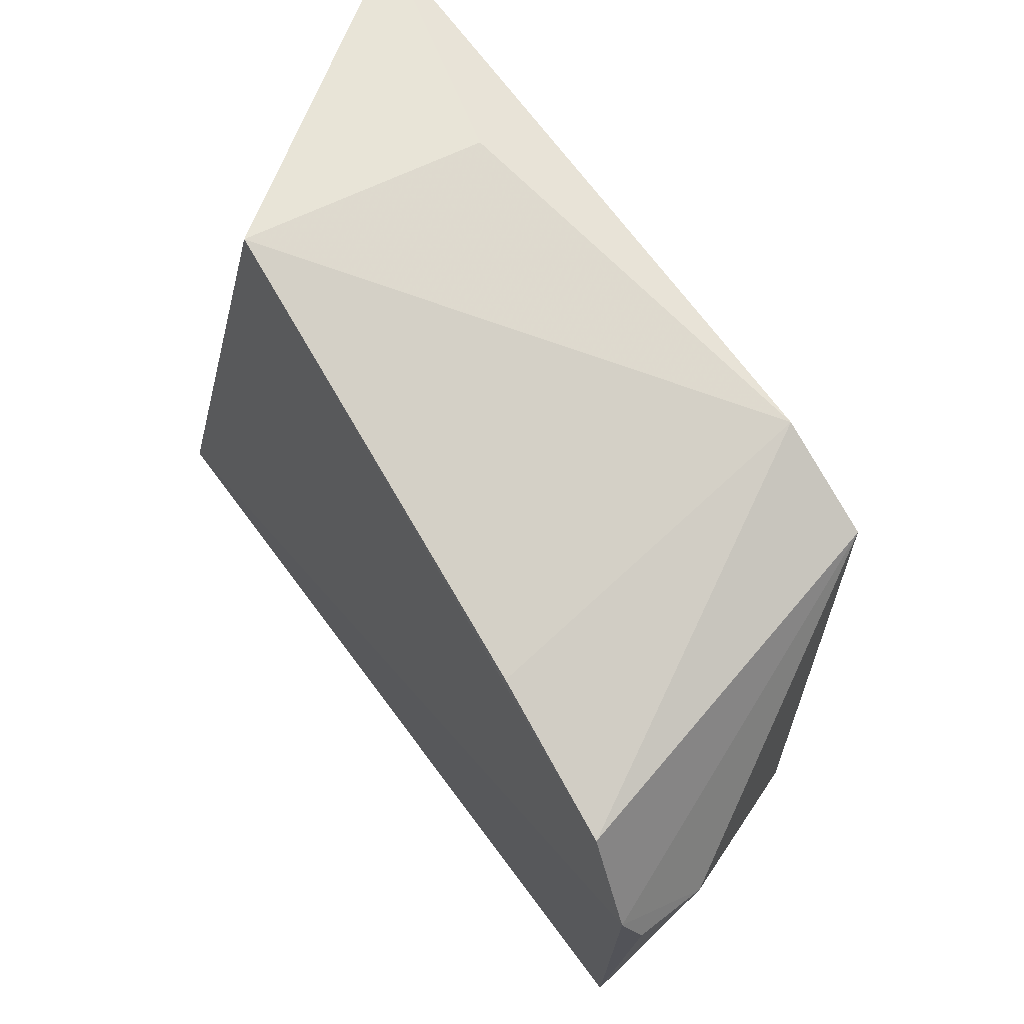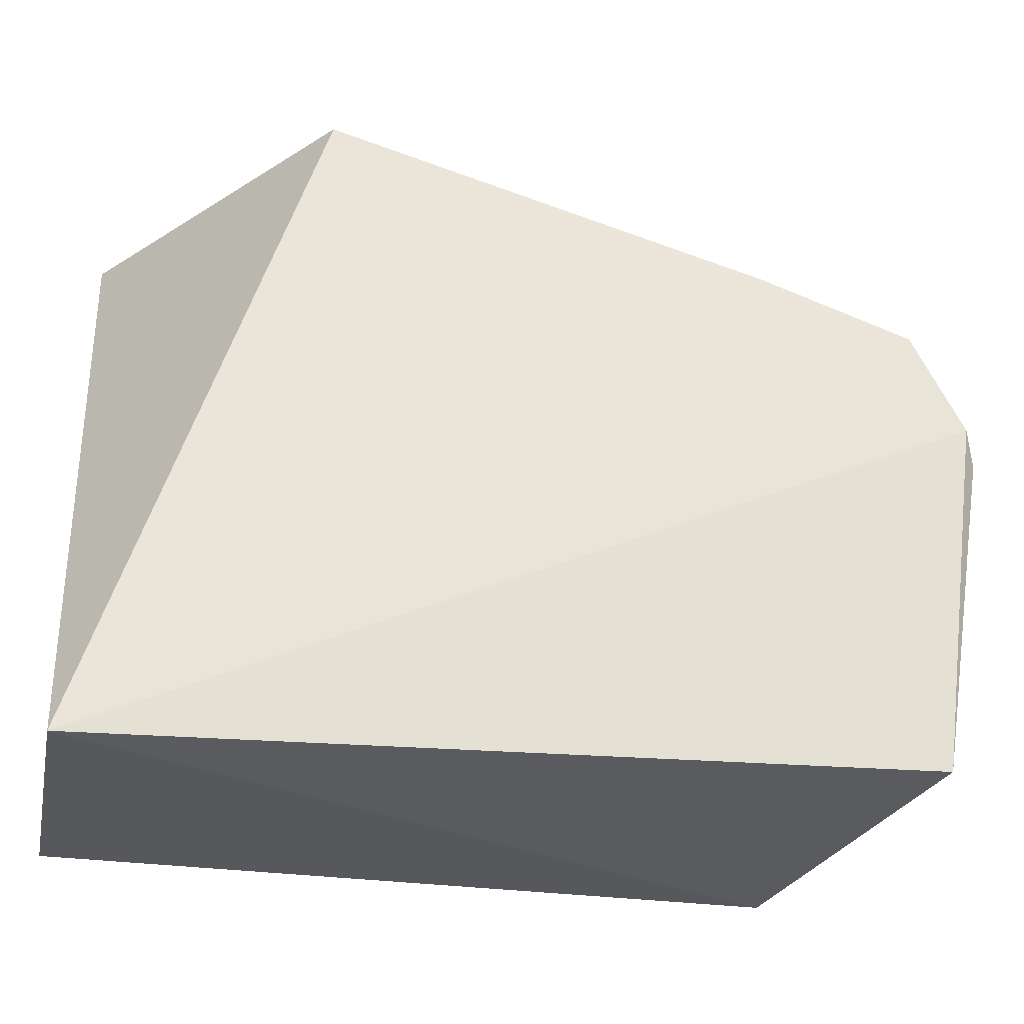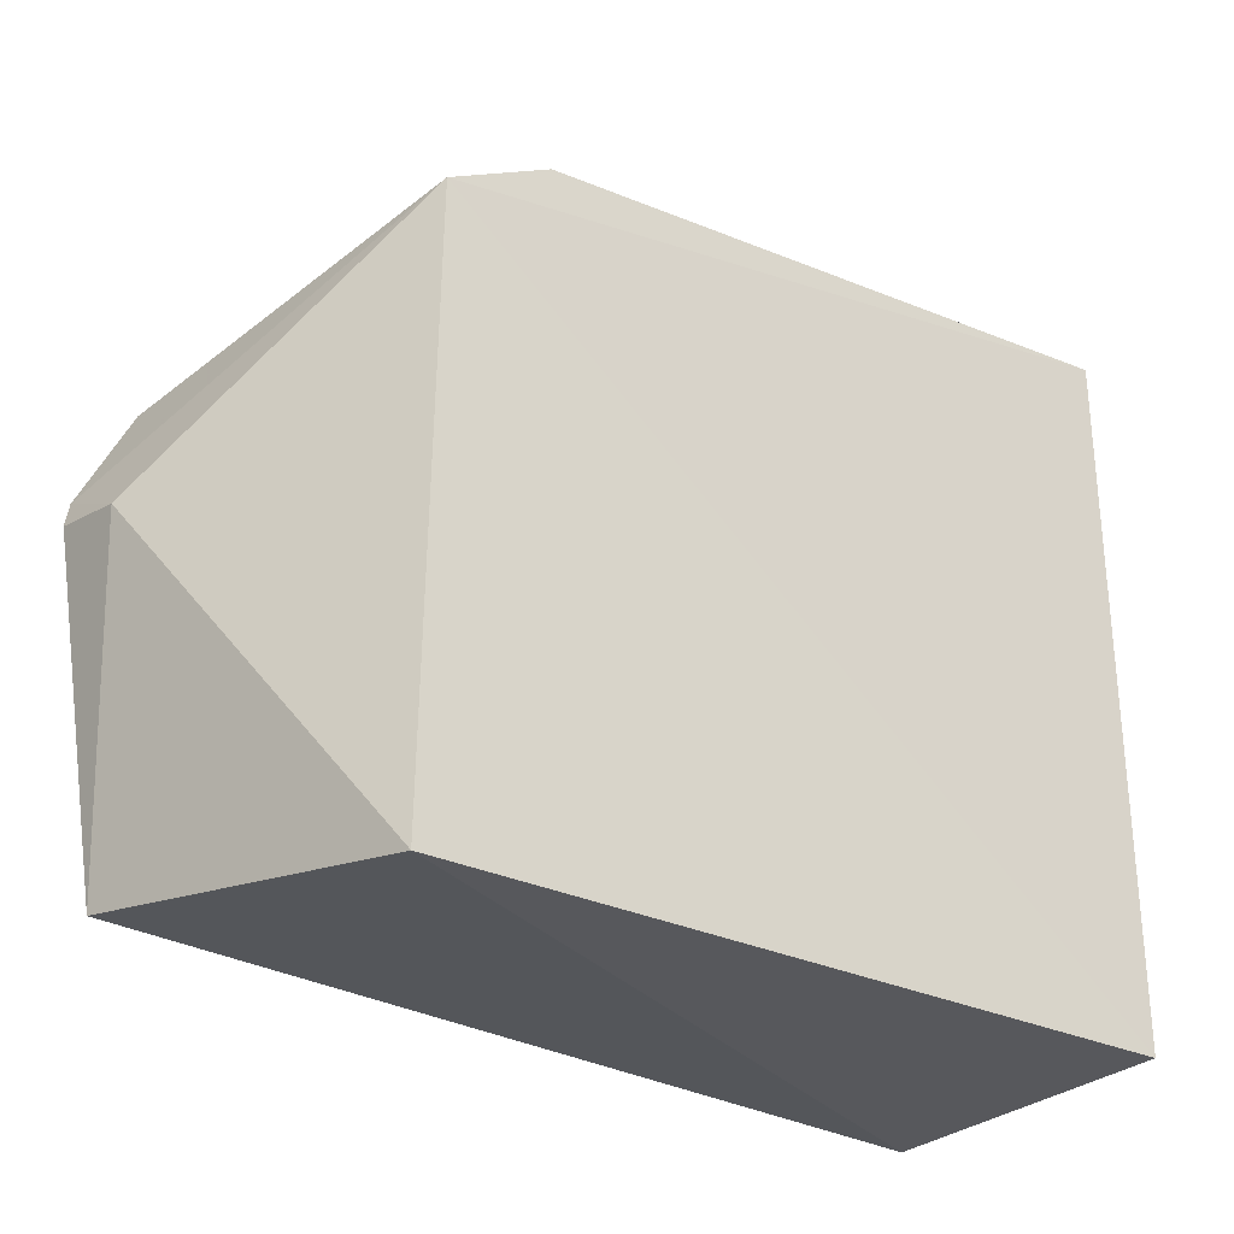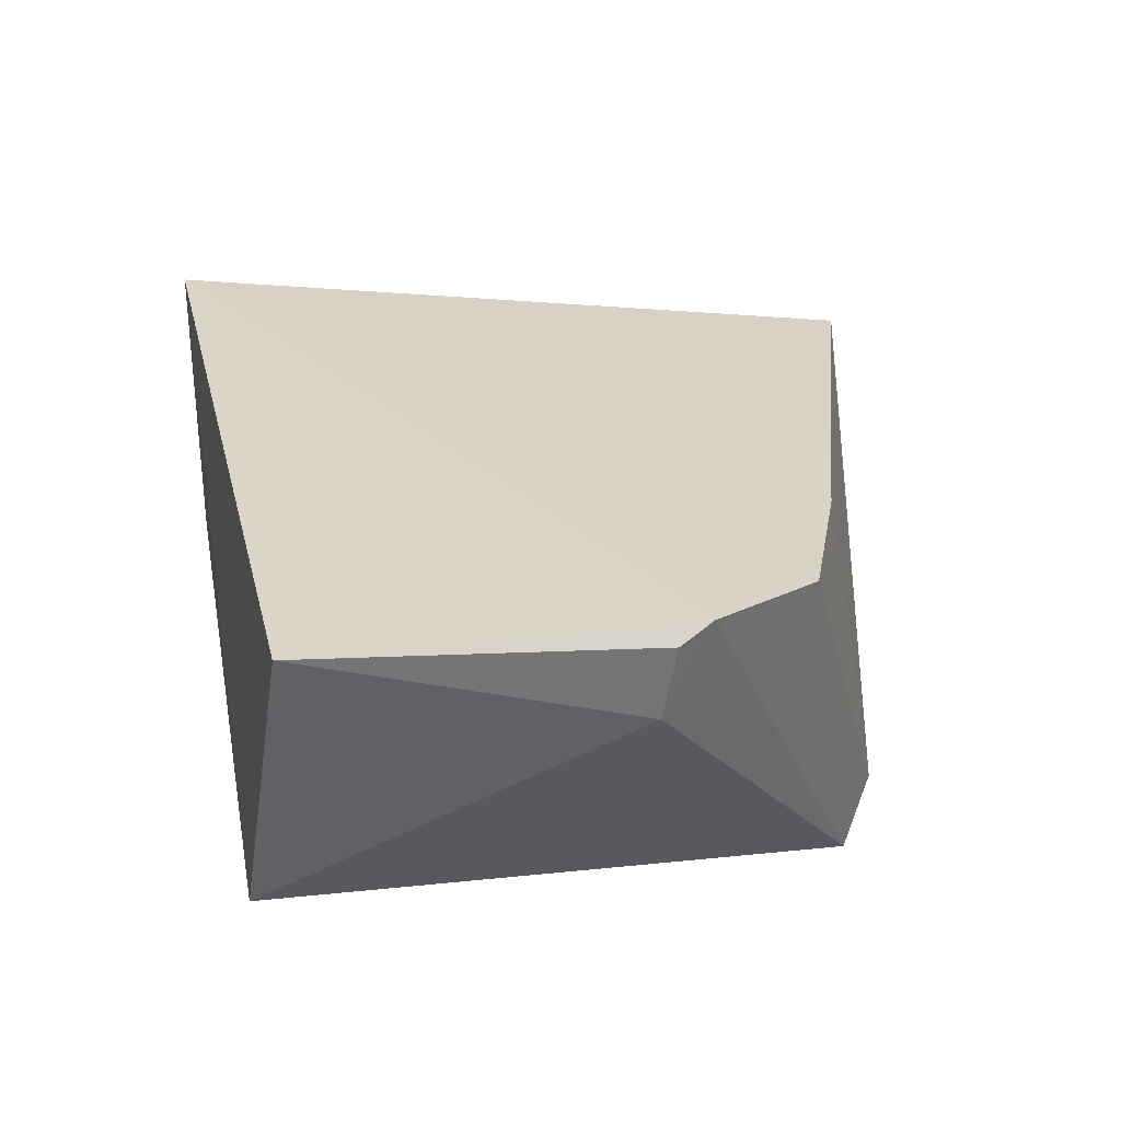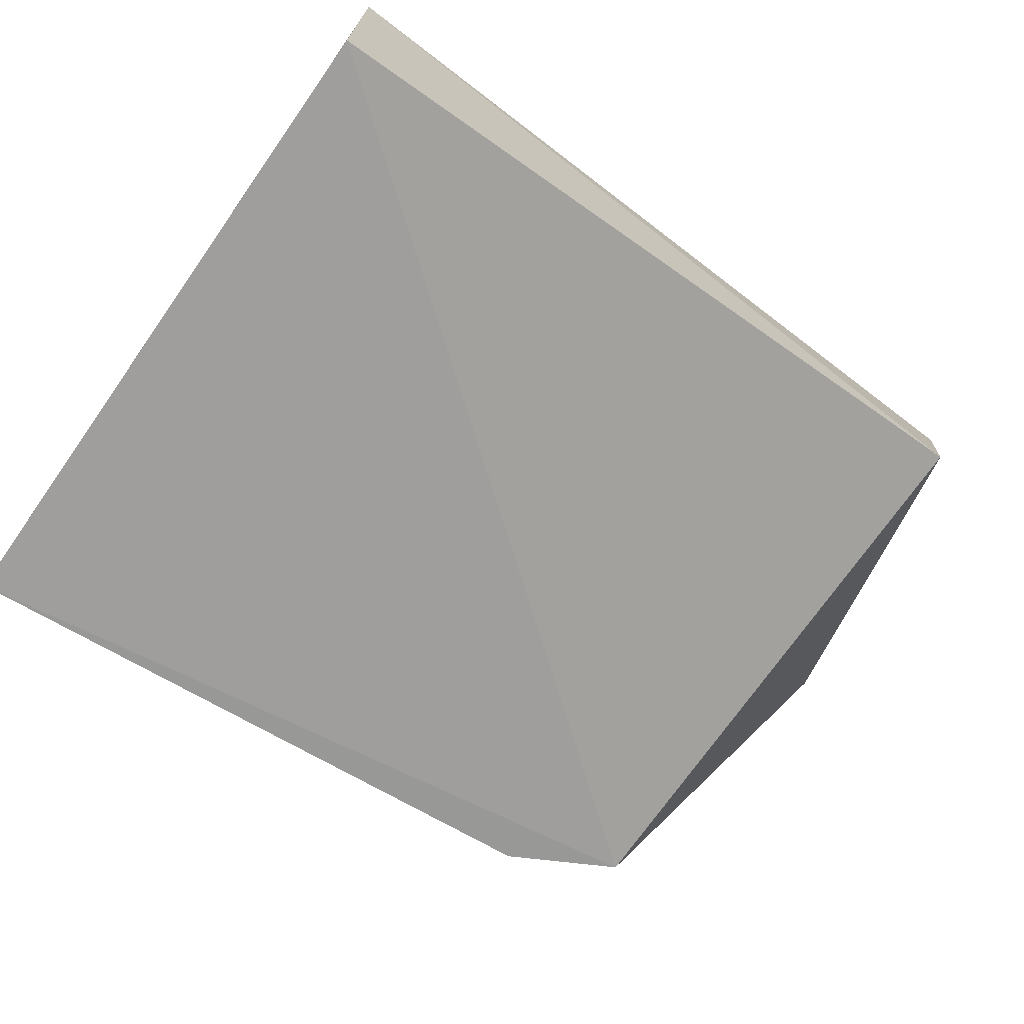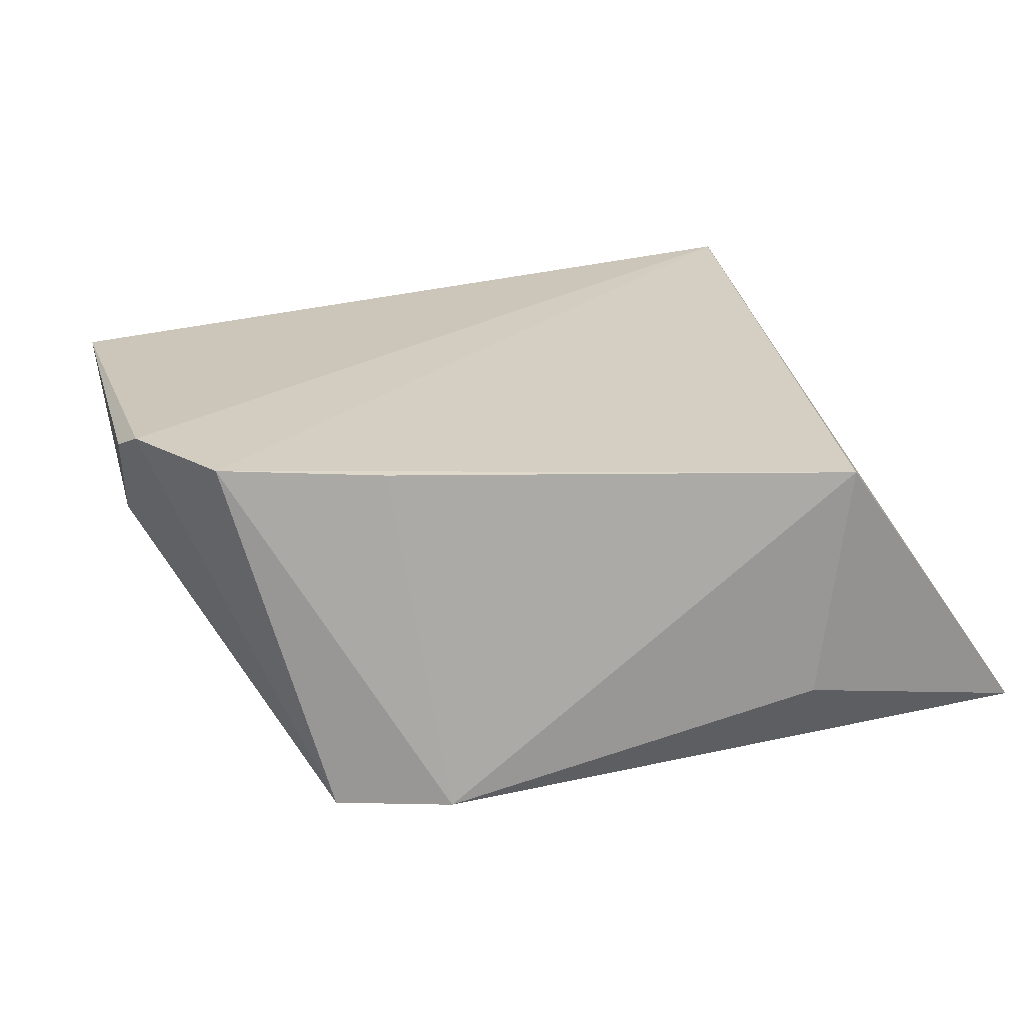
<metadata>
{"format":"obj","ext":"obj","renderer":"f3d","projection":"perspective","resolution":1024,"background":"white","views":[{"elev":61.7,"azim":-125.0,"up":"+Z"},{"elev":-28.7,"azim":168.2,"up":"+Z"},{"elev":-28.8,"azim":-36.1,"up":"+Z"},{"elev":29.6,"azim":-101.1,"up":"+Y"},{"elev":-70.4,"azim":144.8,"up":"+Y"},{"elev":24.2,"azim":-24.3,"up":"+Y"}]}
</metadata>
<code>
v -0.231 -0.007576 0.01476
v -0.231 -0.007576 -0.1822
v -0.231 0.08333 -0.1822
v -0.4648 0.08773 -0.03988
v -0.441 -0.0129 -0.01957
v -0.4671 0.08245 -0.1732
v -0.2943 0.07931 0.01633
v -0.4402 -0.007911 -0.1828
v -0.4792 0.08862 -0.06964
v -0.4116 -0.01158 -0.002792
v -0.4801 0.06278 -0.0824
v -0.3042 0.01155 0.01715
v -0.4214 0.08527 -0.02317
v -0.4822 0.08396 -0.07902
f 1 2 3
f 5 2 1
f 7 1 3
f 7 3 4
f 8 6 3
f 8 3 2
f 8 2 5
f 9 4 3
f 9 3 6
f 9 5 4
f 10 5 1
f 10 4 5
f 11 8 5
f 11 5 9
f 11 6 8
f 12 10 1
f 12 1 7
f 12 7 10
f 13 10 7
f 13 7 4
f 13 4 10
f 14 11 9
f 14 9 6
f 14 6 11

</code>
